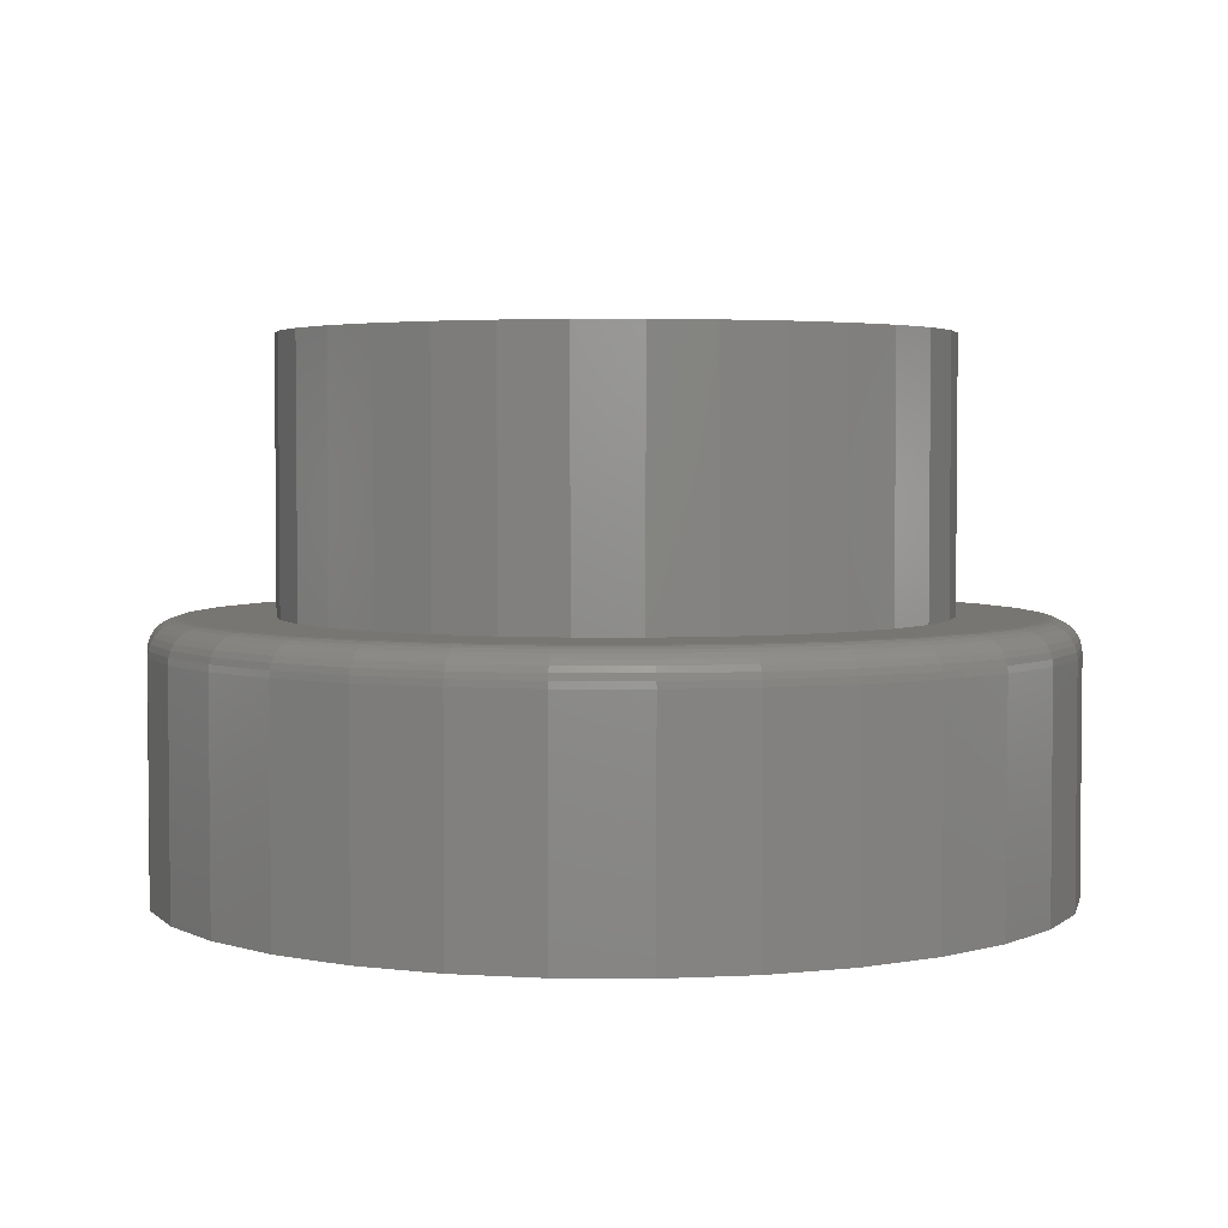
<metadata>
{"format":"stl","ext":"stl","renderer":"f3d","projection":"perspective","resolution":1024,"background":"white","views":[{"elev":3.5,"azim":-116.9,"up":"+Z"}]}
</metadata>
<code>
# stl→obj: 384 verts, 764 faces
v -0.314 -0.4796 0
v -0.2142 -0.5329 0
v -0.106 -0.5657 0
v 0.327 0.4796 0
v 0.0008224 0.4539 0
v 0.08938 0.4452 0
v 0.0008224 -0.4539 0
v 0.006497 -0.5768 0
v 0.119 -0.5657 0
v 0.2272 -0.5329 0
v 0.327 -0.4796 0
v 0.08938 -0.4452 0
v -0.08774 -0.4452 0
v -0.1729 -0.4194 0
v -0.4014 -0.4079 0
v 0.2272 0.5329 0
v 0.119 0.5657 0
v -0.106 0.5657 0
v 0.006497 0.5768 0
v -0.2142 0.5329 0
v -0.314 0.4796 0
v -0.08774 0.4452 0
v -0.1729 0.4194 0
v -0.4014 0.4079 0
v -0.2514 0.3774 0
v -0.4731 0.3205 0
v -0.3202 0.321 0
v -0.3766 0.2522 0
v -0.5264 0.2207 0
v -0.4186 0.1737 0
v -0.5592 0.1125 0
v -0.4444 0.08856 0
v -0.4531 5.559e-17 0
v -0.5703 -4.494e-16 0
v -0.4444 -0.08856 0
v -0.5592 -0.1125 0
v -0.4186 -0.1737 0
v -0.5264 -0.2207 0
v -0.3766 -0.2522 0
v -0.3202 -0.321 0
v -0.4731 -0.3205 0
v -0.2514 -0.3774 0
v 0.4144 0.4079 0
v 0.1745 0.4194 0
v 0.4861 0.3205 0
v 0.253 0.3774 0
v 0.3218 0.321 0
v 0.5394 0.2207 0
v 0.3783 0.2522 0
v 0.5722 0.1125 0
v 0.4202 0.1737 0
v 0.446 0.08856 0
v 0.5833 -1.49e-16 0
v 0.4548 0 0
v 0.5722 -0.1125 0
v 0.446 -0.08856 0
v 0.5394 -0.2207 0
v 0.4202 -0.1737 0
v 0.3783 -0.2522 0
v 0.4861 -0.3205 0
v 0.3218 -0.321 0
v 0.4144 -0.4079 0
v 0.253 -0.3774 0
v 0.1745 -0.4194 0
v 0.4548 0 0.375
v 0.446 -0.08856 0.375
v 0.4202 -0.1737 0.375
v 0.3783 -0.2522 0.375
v 0.3218 -0.321 0.375
v 0.253 -0.3774 0.375
v 0.1745 -0.4194 0.375
v 0.08938 -0.4452 0.375
v 0.0008224 -0.4539 0.375
v -0.08774 -0.4452 0.375
v -0.1729 -0.4194 0.375
v -0.2514 -0.3774 0.375
v -0.3202 -0.321 0.375
v -0.3766 -0.2522 0.375
v -0.4186 -0.1737 0.375
v -0.4444 -0.08856 0.375
v -0.4531 5.559e-17 0.375
v -0.4444 0.08856 0.375
v -0.4186 0.1737 0.375
v -0.3766 0.2522 0.375
v -0.3202 0.321 0.375
v -0.2514 0.3774 0.375
v -0.1729 0.4194 0.375
v -0.08774 0.4452 0.375
v 0.0008224 0.4539 0.375
v 0.08938 0.4452 0.375
v 0.1745 0.4194 0.375
v 0.253 0.3774 0.375
v 0.3218 0.321 0.375
v 0.3783 0.2522 0.375
v 0.4202 0.1737 0.375
v 0.446 0.08856 0.375
v 0.6302 0 -0.375
v 0.6302 -7.067e-16 -0.04688
v 0.6182 -0.1217 -0.375
v 0.6182 -0.1217 -0.04688
v 0.5827 -0.2387 -0.375
v 0.5827 -0.2387 -0.04688
v 0.5251 -0.3465 -0.375
v 0.5251 -0.3465 -0.04688
v 0.4475 -0.441 -0.375
v 0.4475 -0.441 -0.04688
v 0.353 -0.5186 -0.375
v 0.353 -0.5186 -0.04688
v 0.2452 -0.5762 -0.375
v 0.2452 -0.5762 -0.04688
v 0.1282 -0.6117 -0.375
v 0.1282 -0.6117 -0.04688
v 0.006497 -0.6237 -0.375
v 0.006497 -0.6237 -0.04688
v -0.1152 -0.6117 -0.375
v -0.1152 -0.6117 -0.04688
v -0.2322 -0.5762 -0.375
v -0.2322 -0.5762 -0.04688
v -0.34 -0.5186 -0.375
v -0.34 -0.5186 -0.04688
v -0.4345 -0.441 -0.375
v -0.4345 -0.441 -0.04688
v -0.5121 -0.3465 -0.375
v -0.5121 -0.3465 -0.04688
v -0.5697 -0.2387 -0.375
v -0.5697 -0.2387 -0.04688
v -0.6052 -0.1217 -0.375
v -0.6052 -0.1217 -0.04688
v -0.6172 7.638e-17 -0.375
v -0.6172 7.638e-17 -0.04688
v -0.6052 0.1217 -0.375
v -0.6052 0.1217 -0.04688
v -0.5697 0.2387 -0.375
v -0.5697 0.2387 -0.04688
v -0.5121 0.3465 -0.375
v -0.5121 0.3465 -0.04688
v -0.4345 0.441 -0.375
v -0.4345 0.441 -0.04688
v -0.34 0.5186 -0.375
v -0.34 0.5186 -0.04688
v -0.2322 0.5762 -0.375
v -0.2322 0.5762 -0.04688
v -0.1152 0.6117 -0.375
v -0.1152 0.6117 -0.04688
v 0.006497 0.6237 -0.375
v 0.006497 0.6237 -0.04688
v 0.1282 0.6117 -0.375
v 0.1282 0.6117 -0.04688
v 0.2452 0.5762 -0.375
v 0.2452 0.5762 -0.04688
v 0.353 0.5186 -0.375
v 0.353 0.5186 -0.04688
v 0.4475 0.441 -0.375
v 0.4475 0.441 -0.04688
v 0.5251 0.3465 -0.375
v 0.5251 0.3465 -0.04688
v 0.5827 0.2387 -0.375
v 0.5827 0.2387 -0.04688
v 0.6182 0.1217 -0.375
v 0.6182 0.1217 -0.04688
v -0.5795 1.11e-16 -0.0009007
v -0.5682 0.1143 -0.0009007
v -0.5883 5.551e-17 -0.003568
v -0.5768 0.116 -0.003568
v -0.5964 1.11e-16 -0.0079
v -0.5848 0.1176 -0.0079
v -0.6035 1.11e-16 -0.01373
v -0.5917 0.119 -0.01373
v -0.6093 5.551e-17 -0.02083
v -0.5975 0.1201 -0.02083
v -0.6136 5.551e-17 -0.02894
v -0.6017 0.121 -0.02894
v -0.6163 5.551e-17 -0.03773
v -0.6043 0.1215 -0.03773
v 0.5812 0.1143 -0.0009007
v 0.5925 -9.437e-16 -0.0009007
v 0.5898 0.116 -0.003568
v 0.6012 -9.992e-16 -0.003568
v 0.5978 0.1176 -0.0079
v 0.6093 -9.437e-16 -0.0079
v 0.6047 0.119 -0.01373
v 0.6165 -9.437e-16 -0.01373
v 0.6104 0.1201 -0.02083
v 0.6223 -9.992e-16 -0.02083
v 0.6147 0.121 -0.02894
v 0.6266 -9.992e-16 -0.02894
v 0.6173 0.1215 -0.03773
v 0.6293 -9.992e-16 -0.03773
v 0.5478 0.2242 -0.0009007
v 0.556 0.2276 -0.003568
v 0.5635 0.2307 -0.0079
v 0.57 0.2334 -0.01373
v 0.5754 0.2357 -0.02083
v 0.5794 0.2373 -0.02894
v 0.5819 0.2383 -0.03773
v 0.4937 0.3255 -0.0009007
v 0.501 0.3304 -0.003568
v 0.5077 0.3349 -0.0079
v 0.5137 0.3389 -0.01373
v 0.5185 0.3421 -0.02083
v 0.5221 0.3445 -0.02894
v 0.5243 0.346 -0.03773
v 0.4208 0.4143 -0.0009007
v 0.427 0.4205 -0.003568
v 0.4328 0.4263 -0.0079
v 0.4378 0.4313 -0.01373
v 0.4419 0.4354 -0.02083
v 0.445 0.4385 -0.02894
v 0.4469 0.4404 -0.03773
v 0.332 0.4872 -0.0009007
v 0.3369 0.4945 -0.003568
v 0.3414 0.5013 -0.0079
v 0.3454 0.5072 -0.01373
v 0.3486 0.512 -0.02083
v 0.351 0.5156 -0.02894
v 0.3525 0.5178 -0.03773
v 0.2307 0.5414 -0.0009007
v 0.2341 0.5495 -0.003568
v 0.2372 0.557 -0.0079
v 0.2399 0.5635 -0.01373
v 0.2421 0.5689 -0.02083
v 0.2438 0.5729 -0.02894
v 0.2448 0.5754 -0.03773
v 0.1208 0.5747 -0.0009007
v 0.1225 0.5833 -0.003568
v 0.1241 0.5913 -0.0079
v 0.1255 0.5982 -0.01373
v 0.1266 0.604 -0.02083
v 0.1275 0.6082 -0.02894
v 0.128 0.6108 -0.03773
v 0.006497 0.586 -0.0009007
v 0.006497 0.5947 -0.003568
v 0.006497 0.6029 -0.0079
v 0.006497 0.61 -0.01373
v 0.006497 0.6158 -0.02083
v 0.006497 0.6201 -0.02894
v 0.006497 0.6228 -0.03773
v -0.1078 0.5747 -0.0009007
v -0.1095 0.5833 -0.003568
v -0.1111 0.5913 -0.0079
v -0.1125 0.5982 -0.01373
v -0.1136 0.604 -0.02083
v -0.1145 0.6082 -0.02894
v -0.115 0.6108 -0.03773
v -0.2177 0.5414 -0.0009007
v -0.2211 0.5495 -0.003568
v -0.2242 0.557 -0.0079
v -0.2269 0.5635 -0.01373
v -0.2292 0.5689 -0.02083
v -0.2308 0.5729 -0.02894
v -0.2318 0.5754 -0.03773
v -0.319 0.4872 -0.0009007
v -0.3239 0.4945 -0.003568
v -0.3284 0.5013 -0.0079
v -0.3324 0.5072 -0.01373
v -0.3356 0.512 -0.02083
v -0.338 0.5156 -0.02894
v -0.3395 0.5178 -0.03773
v -0.4078 0.4143 -0.0009007
v -0.4141 0.4205 -0.003568
v -0.4198 0.4263 -0.0079
v -0.4248 0.4313 -0.01373
v -0.4289 0.4354 -0.02083
v -0.432 0.4385 -0.02894
v -0.4339 0.4404 -0.03773
v -0.4807 0.3255 -0.0009007
v -0.488 0.3304 -0.003568
v -0.4948 0.3349 -0.0079
v -0.5007 0.3389 -0.01373
v -0.5055 0.3421 -0.02083
v -0.5091 0.3445 -0.02894
v -0.5113 0.346 -0.03773
v -0.5349 0.2242 -0.0009007
v -0.543 0.2276 -0.003568
v -0.5505 0.2307 -0.0079
v -0.557 0.2334 -0.01373
v -0.5624 0.2357 -0.02083
v -0.5664 0.2373 -0.02894
v -0.5689 0.2383 -0.03773
v 0.5812 -0.1143 -0.0009007
v 0.5898 -0.116 -0.003568
v 0.5978 -0.1176 -0.0079
v 0.6047 -0.119 -0.01373
v 0.6104 -0.1201 -0.02083
v 0.6147 -0.121 -0.02894
v 0.6173 -0.1215 -0.03773
v -0.5682 -0.1143 -0.0009007
v -0.5768 -0.116 -0.003568
v -0.5848 -0.1176 -0.0079
v -0.5917 -0.119 -0.01373
v -0.5975 -0.1201 -0.02083
v -0.6017 -0.121 -0.02894
v -0.6043 -0.1215 -0.03773
v -0.5349 -0.2242 -0.0009007
v -0.543 -0.2276 -0.003568
v -0.5505 -0.2307 -0.0079
v -0.557 -0.2334 -0.01373
v -0.5624 -0.2357 -0.02083
v -0.5664 -0.2373 -0.02894
v -0.5689 -0.2383 -0.03773
v -0.4807 -0.3255 -0.0009007
v -0.488 -0.3304 -0.003568
v -0.4948 -0.3349 -0.0079
v -0.5007 -0.3389 -0.01373
v -0.5055 -0.3421 -0.02083
v -0.5091 -0.3445 -0.02894
v -0.5113 -0.346 -0.03773
v -0.4078 -0.4143 -0.0009007
v -0.4141 -0.4205 -0.003568
v -0.4198 -0.4263 -0.0079
v -0.4248 -0.4313 -0.01373
v -0.4289 -0.4354 -0.02083
v -0.432 -0.4385 -0.02894
v -0.4339 -0.4404 -0.03773
v -0.319 -0.4872 -0.0009007
v -0.3239 -0.4945 -0.003568
v -0.3284 -0.5013 -0.0079
v -0.3324 -0.5072 -0.01373
v -0.3356 -0.512 -0.02083
v -0.338 -0.5156 -0.02894
v -0.3395 -0.5178 -0.03773
v -0.2177 -0.5414 -0.0009007
v -0.2211 -0.5495 -0.003568
v -0.2242 -0.557 -0.0079
v -0.2269 -0.5635 -0.01373
v -0.2292 -0.5689 -0.02083
v -0.2308 -0.5729 -0.02894
v -0.2318 -0.5754 -0.03773
v -0.1078 -0.5747 -0.0009007
v -0.1095 -0.5833 -0.003568
v -0.1111 -0.5913 -0.0079
v -0.1125 -0.5982 -0.01373
v -0.1136 -0.604 -0.02083
v -0.1145 -0.6082 -0.02894
v -0.115 -0.6108 -0.03773
v 0.006497 -0.586 -0.0009007
v 0.006497 -0.5947 -0.003568
v 0.006497 -0.6029 -0.0079
v 0.006497 -0.61 -0.01373
v 0.006497 -0.6158 -0.02083
v 0.006497 -0.6201 -0.02894
v 0.006497 -0.6228 -0.03773
v 0.1208 -0.5747 -0.0009007
v 0.1225 -0.5833 -0.003568
v 0.1241 -0.5913 -0.0079
v 0.1255 -0.5982 -0.01373
v 0.1266 -0.604 -0.02083
v 0.1275 -0.6082 -0.02894
v 0.128 -0.6108 -0.03773
v 0.2307 -0.5414 -0.0009007
v 0.2341 -0.5495 -0.003568
v 0.2372 -0.557 -0.0079
v 0.2399 -0.5635 -0.01373
v 0.2421 -0.5689 -0.02083
v 0.2438 -0.5729 -0.02894
v 0.2448 -0.5754 -0.03773
v 0.332 -0.4872 -0.0009007
v 0.3369 -0.4945 -0.003568
v 0.3414 -0.5013 -0.0079
v 0.3454 -0.5072 -0.01373
v 0.3486 -0.512 -0.02083
v 0.351 -0.5156 -0.02894
v 0.3525 -0.5178 -0.03773
v 0.4208 -0.4143 -0.0009007
v 0.427 -0.4205 -0.003568
v 0.4328 -0.4263 -0.0079
v 0.4378 -0.4313 -0.01373
v 0.4419 -0.4354 -0.02083
v 0.445 -0.4385 -0.02894
v 0.4469 -0.4404 -0.03773
v 0.4937 -0.3255 -0.0009007
v 0.501 -0.3304 -0.003568
v 0.5077 -0.3349 -0.0079
v 0.5137 -0.3389 -0.01373
v 0.5185 -0.3421 -0.02083
v 0.5221 -0.3445 -0.02894
v 0.5243 -0.346 -0.03773
v 0.5478 -0.2242 -0.0009007
v 0.556 -0.2276 -0.003568
v 0.5635 -0.2307 -0.0079
v 0.57 -0.2334 -0.01373
v 0.5754 -0.2357 -0.02083
v 0.5794 -0.2373 -0.02894
v 0.5819 -0.2383 -0.03773
f 1 2 3
f 4 5 6
f 7 1 3
f 7 3 8
f 7 8 9
f 7 9 10
f 7 10 11
f 7 11 12
f 1 7 13
f 1 13 14
f 1 14 15
f 4 16 5
f 5 16 17
f 5 17 18
f 18 17 19
f 18 20 5
f 5 20 21
f 5 21 22
f 22 21 23
f 23 21 24
f 23 24 25
f 25 24 26
f 25 26 27
f 27 26 28
f 28 26 29
f 28 29 30
f 30 29 31
f 30 31 32
f 32 31 33
f 33 31 34
f 33 34 35
f 35 34 36
f 35 36 37
f 37 36 38
f 37 38 39
f 39 38 40
f 40 38 41
f 40 41 42
f 42 41 15
f 42 15 14
f 4 6 43
f 43 6 44
f 43 44 45
f 45 44 46
f 45 46 47
f 45 47 48
f 48 47 49
f 48 49 50
f 50 49 51
f 50 51 52
f 50 52 53
f 53 52 54
f 53 54 55
f 55 54 56
f 55 56 57
f 57 56 58
f 57 58 59
f 57 59 60
f 60 59 61
f 60 61 62
f 62 61 63
f 62 63 64
f 64 12 62
f 62 12 11
f 54 65 56
f 56 65 66
f 56 66 58
f 58 66 67
f 58 67 59
f 59 67 68
f 59 68 61
f 61 68 69
f 61 69 63
f 63 69 70
f 63 70 64
f 64 70 71
f 64 71 12
f 12 71 72
f 12 72 7
f 7 72 73
f 7 73 13
f 13 73 74
f 13 74 14
f 14 74 75
f 14 75 42
f 42 75 76
f 42 76 40
f 40 76 77
f 40 77 39
f 39 77 78
f 39 78 37
f 37 78 79
f 37 79 35
f 35 79 80
f 35 80 33
f 33 80 81
f 33 81 32
f 32 81 82
f 32 82 30
f 30 82 83
f 30 83 28
f 28 83 84
f 28 84 27
f 27 84 85
f 27 85 25
f 25 85 86
f 25 86 23
f 23 86 87
f 23 87 22
f 22 87 88
f 22 88 5
f 5 88 89
f 5 89 6
f 6 89 90
f 6 90 44
f 44 90 91
f 44 91 46
f 46 91 92
f 46 92 47
f 47 92 93
f 47 93 49
f 49 93 94
f 49 94 51
f 51 94 95
f 51 95 52
f 52 95 96
f 52 96 54
f 54 96 65
f 88 90 89
f 90 88 91
f 91 88 87
f 91 87 92
f 92 87 86
f 92 86 93
f 93 86 85
f 93 85 94
f 94 85 84
f 94 84 95
f 95 84 83
f 95 83 96
f 96 83 82
f 96 82 65
f 65 82 81
f 65 81 66
f 66 81 80
f 66 80 67
f 67 80 79
f 67 79 68
f 68 79 78
f 68 78 69
f 69 78 77
f 69 77 70
f 70 77 76
f 70 76 71
f 71 76 75
f 71 75 72
f 72 75 74
f 72 74 73
f 97 98 99
f 99 98 100
f 99 100 101
f 101 100 102
f 101 102 103
f 103 102 104
f 103 104 105
f 105 104 106
f 105 106 107
f 107 106 108
f 107 108 109
f 109 108 110
f 109 110 111
f 111 110 112
f 111 112 113
f 113 112 114
f 113 114 115
f 115 114 116
f 115 116 117
f 117 116 118
f 117 118 119
f 119 118 120
f 119 120 121
f 121 120 122
f 121 122 123
f 123 122 124
f 123 124 125
f 125 124 126
f 125 126 127
f 127 126 128
f 127 128 129
f 129 128 130
f 129 130 131
f 131 130 132
f 131 132 133
f 133 132 134
f 133 134 135
f 135 134 136
f 135 136 137
f 137 136 138
f 137 138 139
f 139 138 140
f 139 140 141
f 141 140 142
f 141 142 143
f 143 142 144
f 143 144 145
f 145 144 146
f 145 146 147
f 147 146 148
f 147 148 149
f 149 148 150
f 149 150 151
f 151 150 152
f 151 152 153
f 153 152 154
f 153 154 155
f 155 154 156
f 155 156 157
f 157 156 158
f 157 158 159
f 159 158 160
f 159 160 97
f 97 160 98
f 34 31 161
f 161 31 162
f 161 162 163
f 163 162 164
f 163 164 165
f 165 164 166
f 165 166 167
f 167 166 168
f 167 168 169
f 169 168 170
f 169 170 171
f 171 170 172
f 171 172 173
f 173 172 174
f 173 174 130
f 130 174 132
f 50 53 175
f 175 53 176
f 175 176 177
f 177 176 178
f 177 178 179
f 179 178 180
f 179 180 181
f 181 180 182
f 181 182 183
f 183 182 184
f 183 184 185
f 185 184 186
f 185 186 187
f 187 186 188
f 187 188 160
f 160 188 98
f 48 50 189
f 189 50 175
f 189 175 190
f 190 175 177
f 190 177 191
f 191 177 179
f 191 179 192
f 192 179 181
f 192 181 193
f 193 181 183
f 193 183 194
f 194 183 185
f 194 185 195
f 195 185 187
f 195 187 158
f 158 187 160
f 45 48 196
f 196 48 189
f 196 189 197
f 197 189 190
f 197 190 198
f 198 190 191
f 198 191 199
f 199 191 192
f 199 192 200
f 200 192 193
f 200 193 201
f 201 193 194
f 201 194 202
f 202 194 195
f 202 195 156
f 156 195 158
f 43 45 203
f 203 45 196
f 203 196 204
f 204 196 197
f 204 197 205
f 205 197 198
f 205 198 206
f 206 198 199
f 206 199 207
f 207 199 200
f 207 200 208
f 208 200 201
f 208 201 209
f 209 201 202
f 209 202 154
f 154 202 156
f 4 43 210
f 210 43 203
f 210 203 211
f 211 203 204
f 211 204 212
f 212 204 205
f 212 205 213
f 213 205 206
f 213 206 214
f 214 206 207
f 214 207 215
f 215 207 208
f 215 208 216
f 216 208 209
f 216 209 152
f 152 209 154
f 16 4 217
f 217 4 210
f 217 210 218
f 218 210 211
f 218 211 219
f 219 211 212
f 219 212 220
f 220 212 213
f 220 213 221
f 221 213 214
f 221 214 222
f 222 214 215
f 222 215 223
f 223 215 216
f 223 216 150
f 150 216 152
f 17 16 224
f 224 16 217
f 224 217 225
f 225 217 218
f 225 218 226
f 226 218 219
f 226 219 227
f 227 219 220
f 227 220 228
f 228 220 221
f 228 221 229
f 229 221 222
f 229 222 230
f 230 222 223
f 230 223 148
f 148 223 150
f 19 17 231
f 231 17 224
f 231 224 232
f 232 224 225
f 232 225 233
f 233 225 226
f 233 226 234
f 234 226 227
f 234 227 235
f 235 227 228
f 235 228 236
f 236 228 229
f 236 229 237
f 237 229 230
f 237 230 146
f 146 230 148
f 18 19 238
f 238 19 231
f 238 231 239
f 239 231 232
f 239 232 240
f 240 232 233
f 240 233 241
f 241 233 234
f 241 234 242
f 242 234 235
f 242 235 243
f 243 235 236
f 243 236 244
f 244 236 237
f 244 237 144
f 144 237 146
f 20 18 245
f 245 18 238
f 245 238 246
f 246 238 239
f 246 239 247
f 247 239 240
f 247 240 248
f 248 240 241
f 248 241 249
f 249 241 242
f 249 242 250
f 250 242 243
f 250 243 251
f 251 243 244
f 251 244 142
f 142 244 144
f 21 20 252
f 252 20 245
f 252 245 253
f 253 245 246
f 253 246 254
f 254 246 247
f 254 247 255
f 255 247 248
f 255 248 256
f 256 248 249
f 256 249 257
f 257 249 250
f 257 250 258
f 258 250 251
f 258 251 140
f 140 251 142
f 24 21 259
f 259 21 252
f 259 252 260
f 260 252 253
f 260 253 261
f 261 253 254
f 261 254 262
f 262 254 255
f 262 255 263
f 263 255 256
f 263 256 264
f 264 256 257
f 264 257 265
f 265 257 258
f 265 258 138
f 138 258 140
f 26 24 266
f 266 24 259
f 266 259 267
f 267 259 260
f 267 260 268
f 268 260 261
f 268 261 269
f 269 261 262
f 269 262 270
f 270 262 263
f 270 263 271
f 271 263 264
f 271 264 272
f 272 264 265
f 272 265 136
f 136 265 138
f 29 26 273
f 273 26 266
f 273 266 274
f 274 266 267
f 274 267 275
f 275 267 268
f 275 268 276
f 276 268 269
f 276 269 277
f 277 269 270
f 277 270 278
f 278 270 271
f 278 271 279
f 279 271 272
f 279 272 134
f 134 272 136
f 31 29 162
f 162 29 273
f 162 273 164
f 164 273 274
f 164 274 166
f 166 274 275
f 166 275 168
f 168 275 276
f 168 276 170
f 170 276 277
f 170 277 172
f 172 277 278
f 172 278 174
f 174 278 279
f 174 279 132
f 132 279 134
f 53 55 176
f 176 55 280
f 176 280 178
f 178 280 281
f 178 281 180
f 180 281 282
f 180 282 182
f 182 282 283
f 182 283 184
f 184 283 284
f 184 284 186
f 186 284 285
f 186 285 188
f 188 285 286
f 188 286 98
f 98 286 100
f 36 34 287
f 287 34 161
f 287 161 288
f 288 161 163
f 288 163 289
f 289 163 165
f 289 165 290
f 290 165 167
f 290 167 291
f 291 167 169
f 291 169 292
f 292 169 171
f 292 171 293
f 293 171 173
f 293 173 128
f 128 173 130
f 38 36 294
f 294 36 287
f 294 287 295
f 295 287 288
f 295 288 296
f 296 288 289
f 296 289 297
f 297 289 290
f 297 290 298
f 298 290 291
f 298 291 299
f 299 291 292
f 299 292 300
f 300 292 293
f 300 293 126
f 126 293 128
f 41 38 301
f 301 38 294
f 301 294 302
f 302 294 295
f 302 295 303
f 303 295 296
f 303 296 304
f 304 296 297
f 304 297 305
f 305 297 298
f 305 298 306
f 306 298 299
f 306 299 307
f 307 299 300
f 307 300 124
f 124 300 126
f 15 41 308
f 308 41 301
f 308 301 309
f 309 301 302
f 309 302 310
f 310 302 303
f 310 303 311
f 311 303 304
f 311 304 312
f 312 304 305
f 312 305 313
f 313 305 306
f 313 306 314
f 314 306 307
f 314 307 122
f 122 307 124
f 1 15 315
f 315 15 308
f 315 308 316
f 316 308 309
f 316 309 317
f 317 309 310
f 317 310 318
f 318 310 311
f 318 311 319
f 319 311 312
f 319 312 320
f 320 312 313
f 320 313 321
f 321 313 314
f 321 314 120
f 120 314 122
f 2 1 322
f 322 1 315
f 322 315 323
f 323 315 316
f 323 316 324
f 324 316 317
f 324 317 325
f 325 317 318
f 325 318 326
f 326 318 319
f 326 319 327
f 327 319 320
f 327 320 328
f 328 320 321
f 328 321 118
f 118 321 120
f 3 2 329
f 329 2 322
f 329 322 330
f 330 322 323
f 330 323 331
f 331 323 324
f 331 324 332
f 332 324 325
f 332 325 333
f 333 325 326
f 333 326 334
f 334 326 327
f 334 327 335
f 335 327 328
f 335 328 116
f 116 328 118
f 8 3 336
f 336 3 329
f 336 329 337
f 337 329 330
f 337 330 338
f 338 330 331
f 338 331 339
f 339 331 332
f 339 332 340
f 340 332 333
f 340 333 341
f 341 333 334
f 341 334 342
f 342 334 335
f 342 335 114
f 114 335 116
f 9 8 343
f 343 8 336
f 343 336 344
f 344 336 337
f 344 337 345
f 345 337 338
f 345 338 346
f 346 338 339
f 346 339 347
f 347 339 340
f 347 340 348
f 348 340 341
f 348 341 349
f 349 341 342
f 349 342 112
f 112 342 114
f 10 9 350
f 350 9 343
f 350 343 351
f 351 343 344
f 351 344 352
f 352 344 345
f 352 345 353
f 353 345 346
f 353 346 354
f 354 346 347
f 354 347 355
f 355 347 348
f 355 348 356
f 356 348 349
f 356 349 110
f 110 349 112
f 11 10 357
f 357 10 350
f 357 350 358
f 358 350 351
f 358 351 359
f 359 351 352
f 359 352 360
f 360 352 353
f 360 353 361
f 361 353 354
f 361 354 362
f 362 354 355
f 362 355 363
f 363 355 356
f 363 356 108
f 108 356 110
f 62 11 364
f 364 11 357
f 364 357 365
f 365 357 358
f 365 358 366
f 366 358 359
f 366 359 367
f 367 359 360
f 367 360 368
f 368 360 361
f 368 361 369
f 369 361 362
f 369 362 370
f 370 362 363
f 370 363 106
f 106 363 108
f 60 62 371
f 371 62 364
f 371 364 372
f 372 364 365
f 372 365 373
f 373 365 366
f 373 366 374
f 374 366 367
f 374 367 375
f 375 367 368
f 375 368 376
f 376 368 369
f 376 369 377
f 377 369 370
f 377 370 104
f 104 370 106
f 57 60 378
f 378 60 371
f 378 371 379
f 379 371 372
f 379 372 380
f 380 372 373
f 380 373 381
f 381 373 374
f 381 374 382
f 382 374 375
f 382 375 383
f 383 375 376
f 383 376 384
f 384 376 377
f 384 377 102
f 102 377 104
f 55 57 280
f 280 57 378
f 280 378 281
f 281 378 379
f 281 379 282
f 282 379 380
f 282 380 283
f 283 380 381
f 283 381 284
f 284 381 382
f 284 382 285
f 285 382 383
f 285 383 286
f 286 383 384
f 286 384 100
f 100 384 102
f 145 147 143
f 113 115 111
f 111 115 117
f 111 117 109
f 109 117 119
f 109 119 107
f 107 119 121
f 107 121 105
f 105 121 123
f 105 123 103
f 103 123 125
f 103 125 101
f 101 125 127
f 101 127 99
f 99 127 129
f 99 129 97
f 97 129 131
f 97 131 159
f 159 131 133
f 159 133 157
f 157 133 135
f 157 135 155
f 155 135 137
f 155 137 153
f 153 137 139
f 153 139 151
f 151 139 141
f 151 141 149
f 149 141 143
f 149 143 147

</code>
